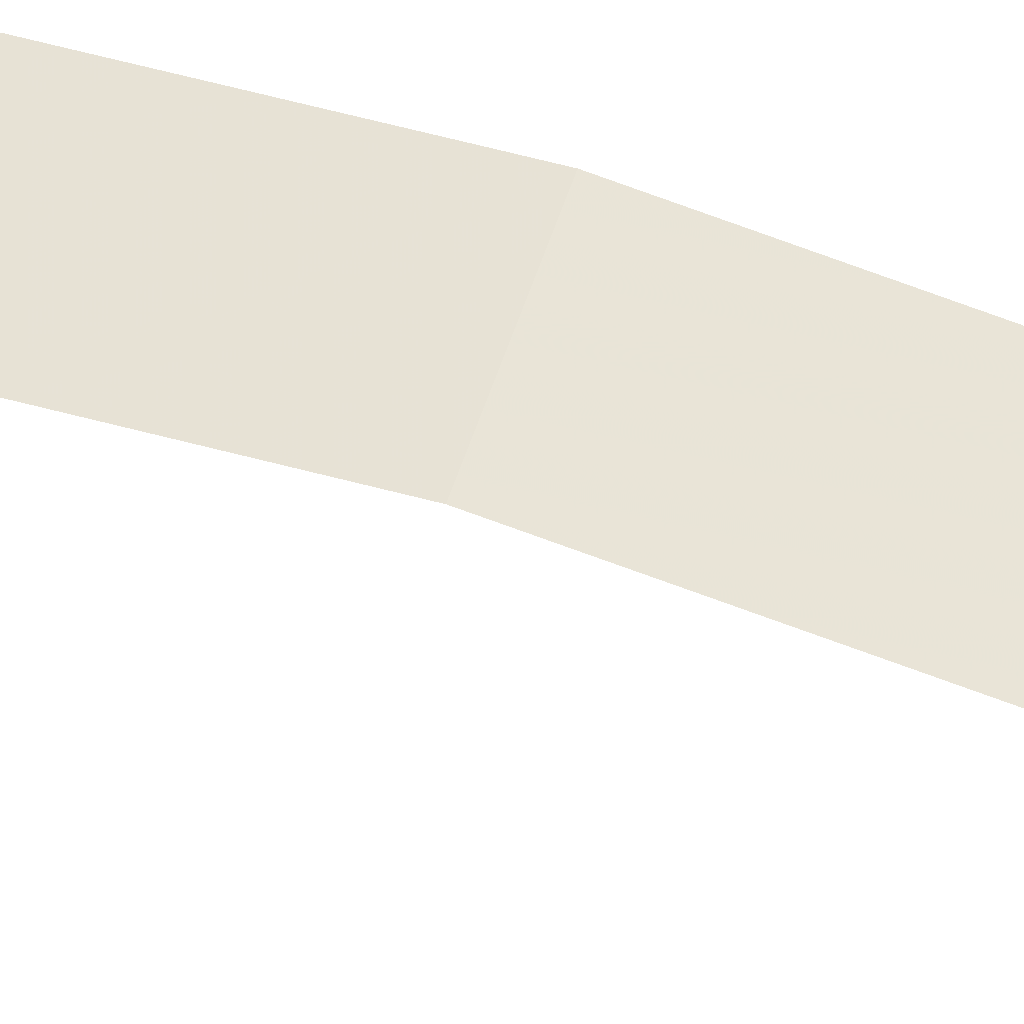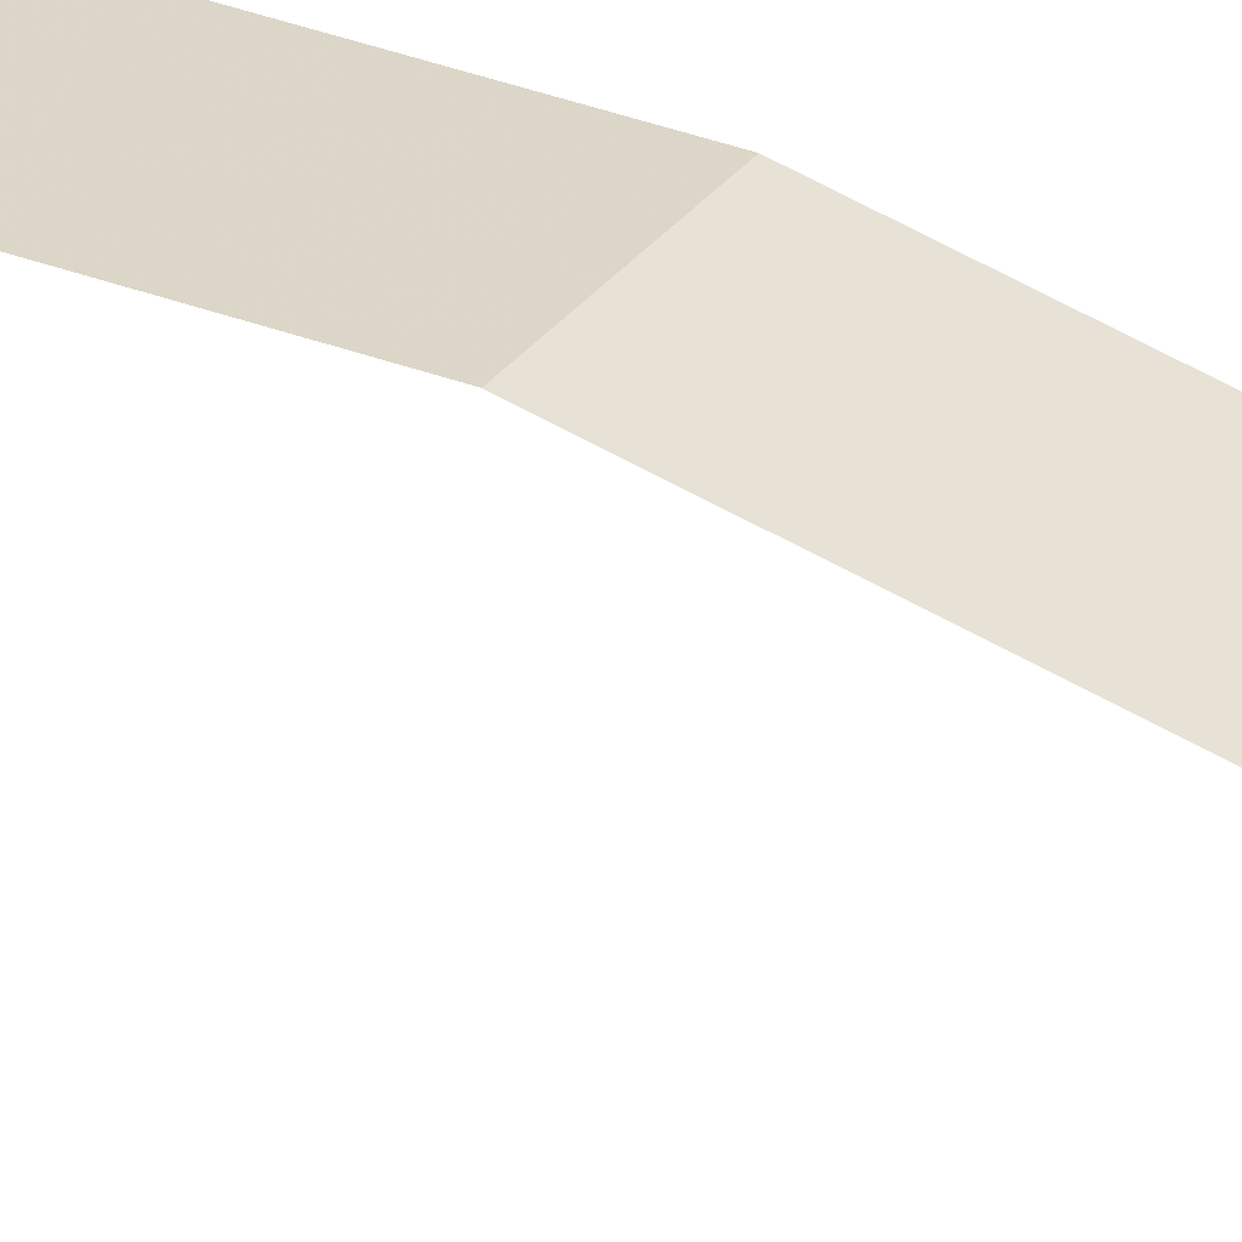
<metadata>
{"format":"obj","ext":"obj","renderer":"f3d","projection":"perspective","resolution":1024,"background":"white","views":[{"elev":60.5,"azim":108.8,"up":"+Y"},{"elev":35.7,"azim":-55.9,"up":"+Y"}]}
</metadata>
<code>
v -0.01562 -2.234 -0.5
v 0.01562 -2.234 -0.5
v 0.01562 -2.18 0
v -0.01562 -2.18 0
v 0.01562 -2.234 0.5
v -0.01562 -2.234 0.5
f 1 2 3
f 1 3 4
f 4 3 5
f 4 5 6

</code>
